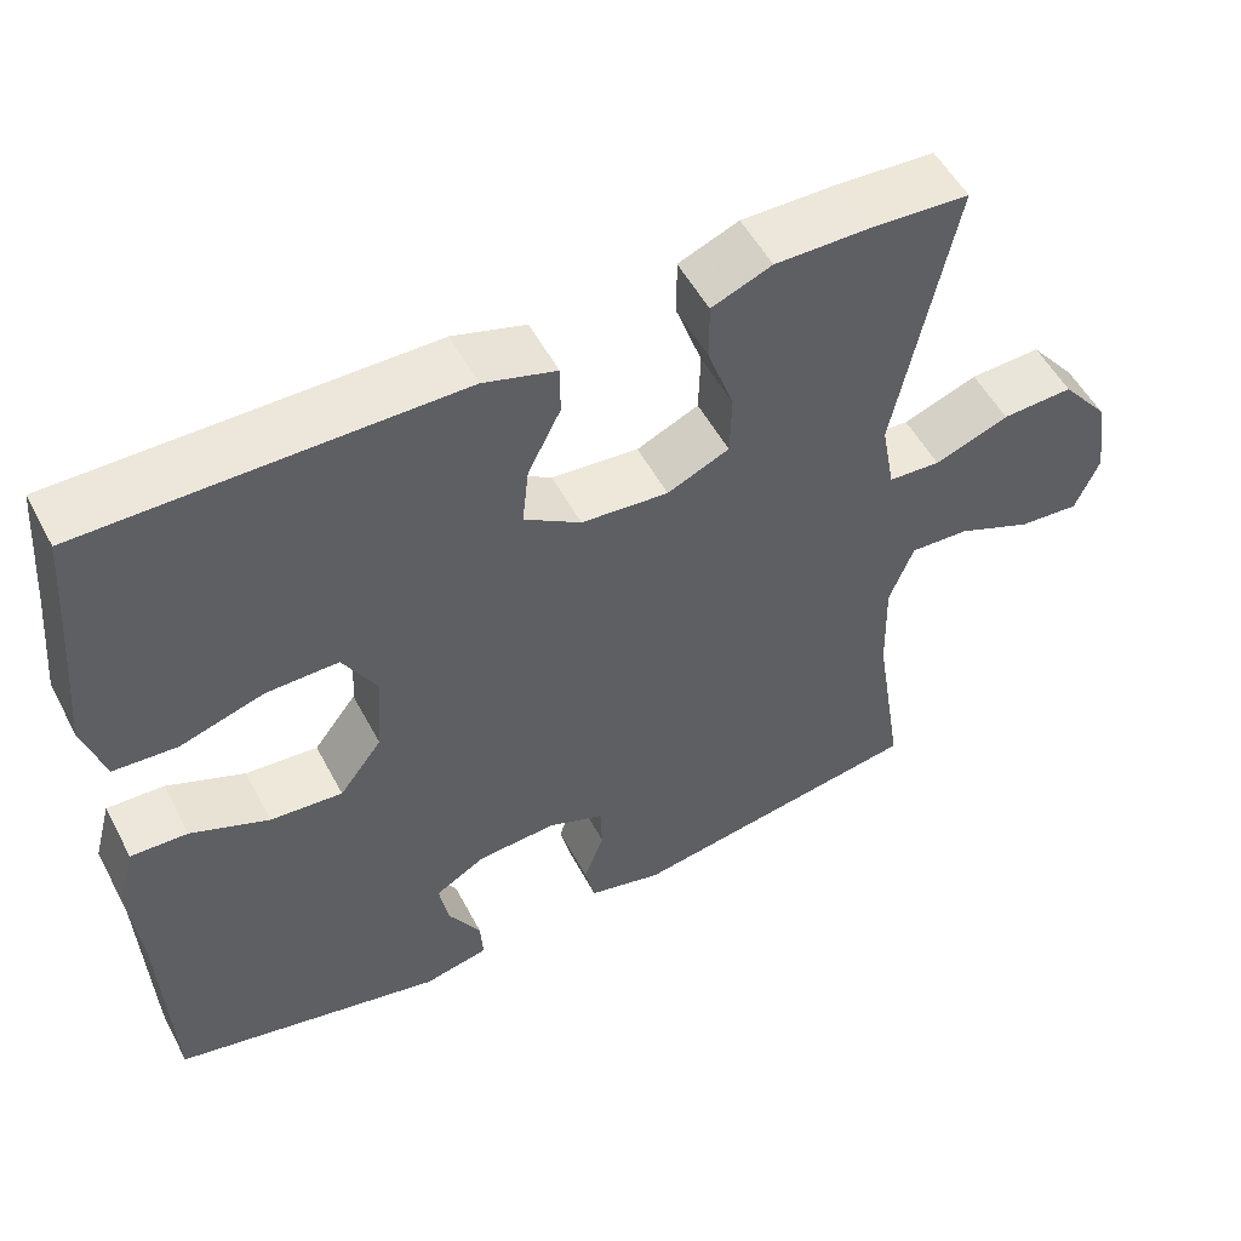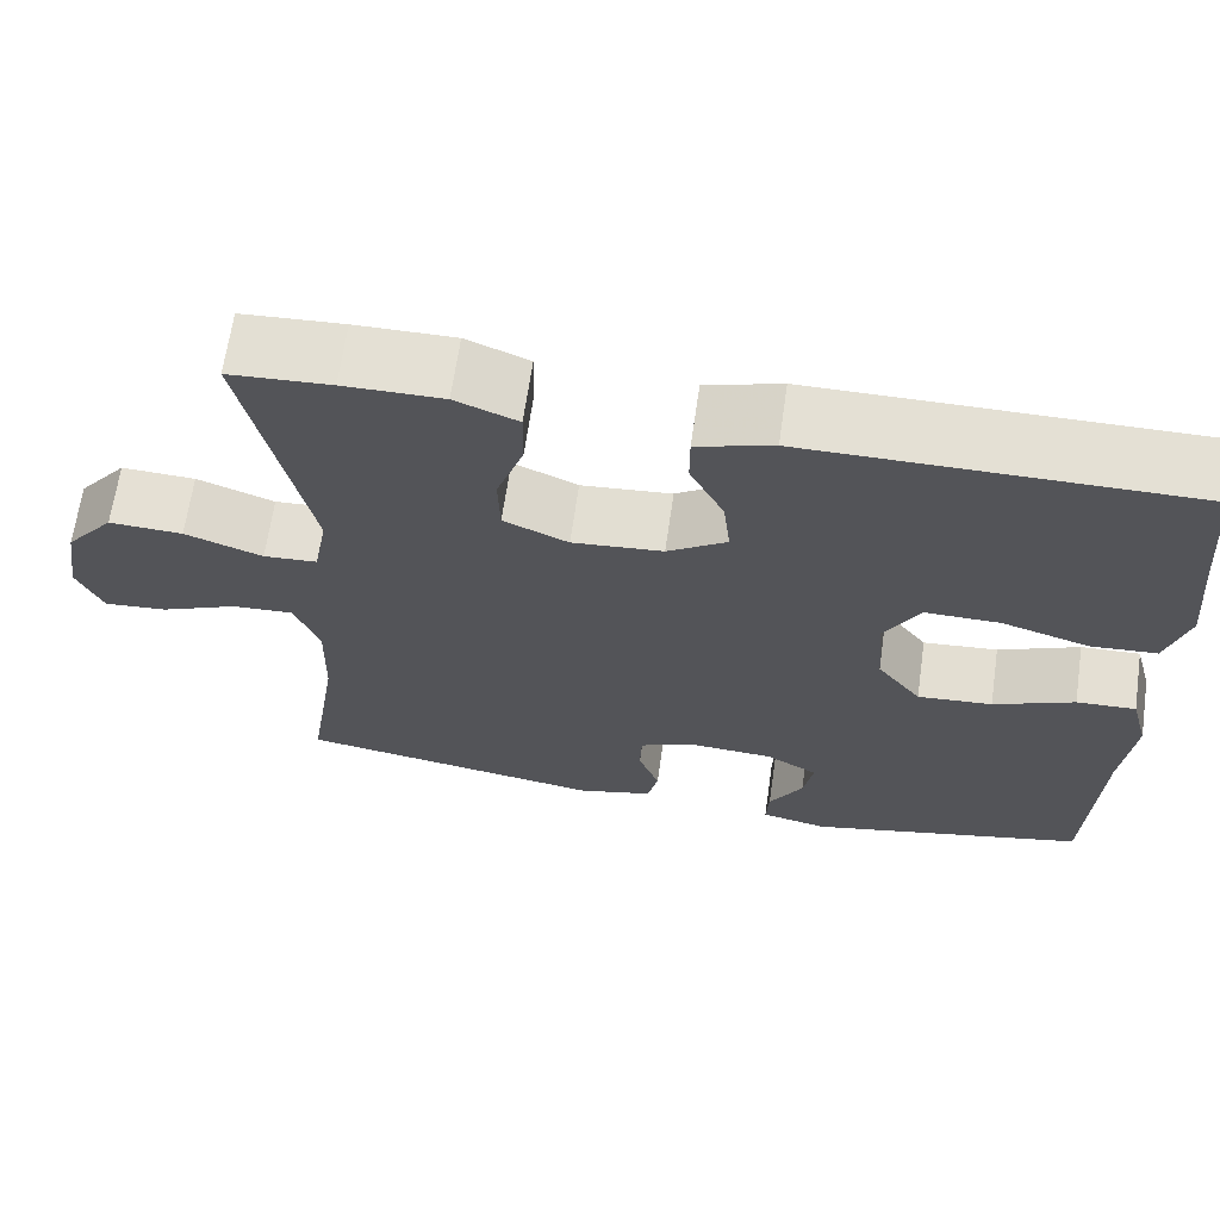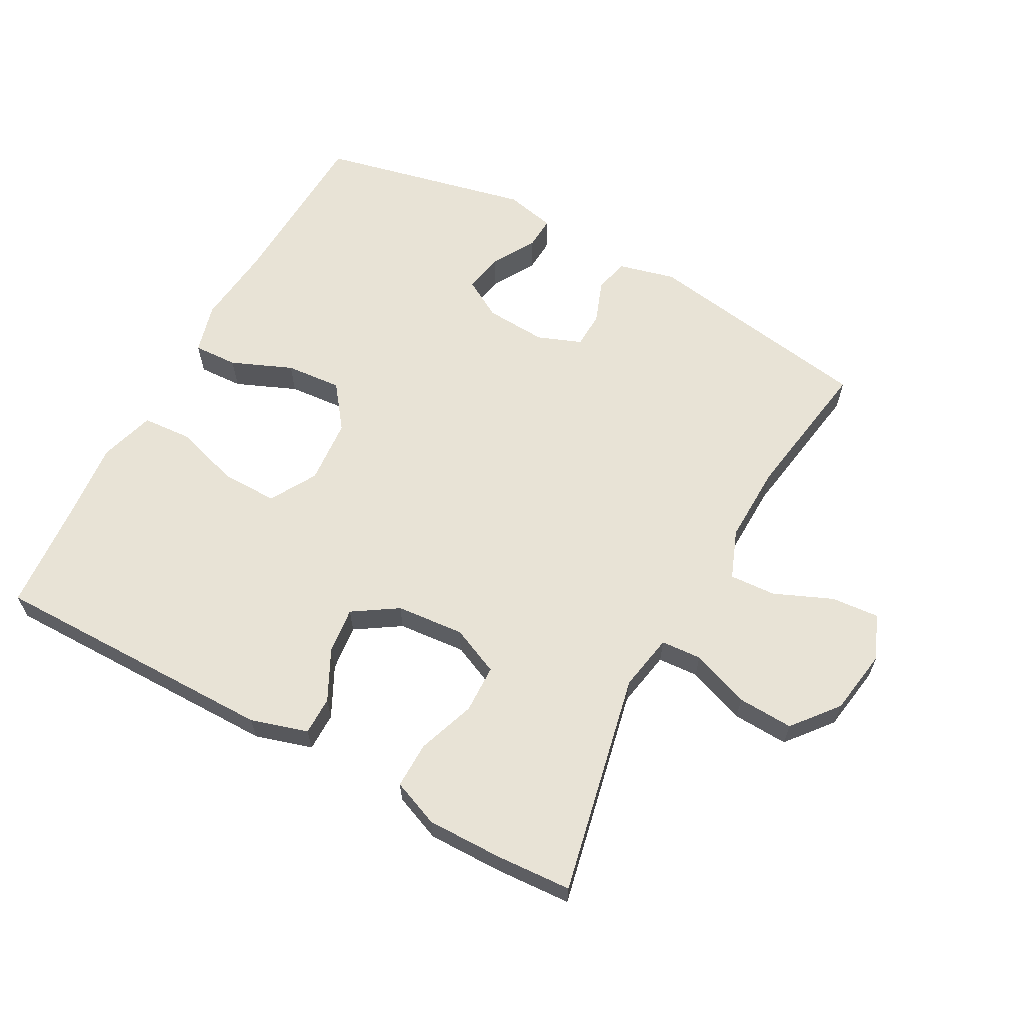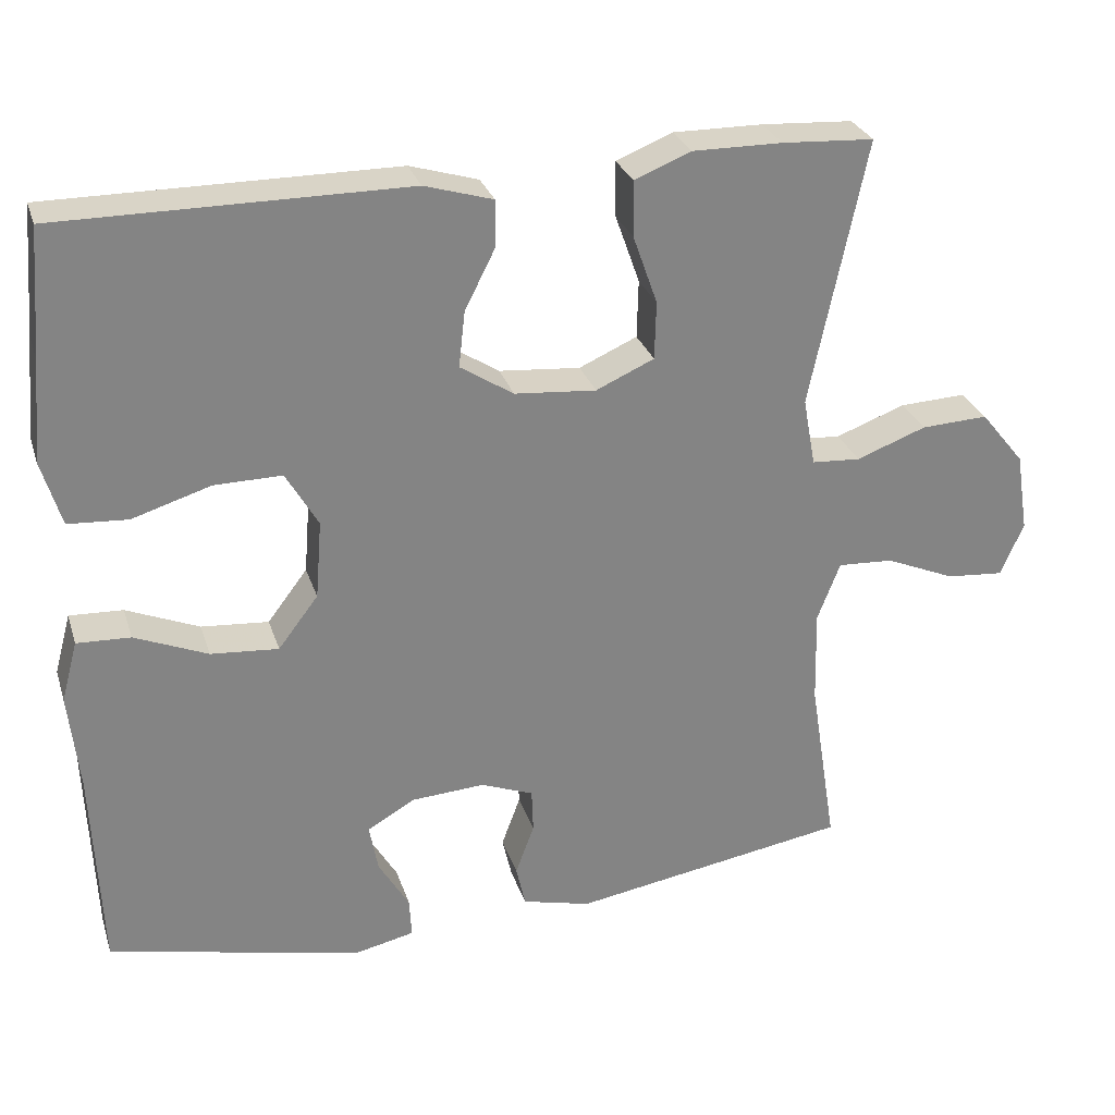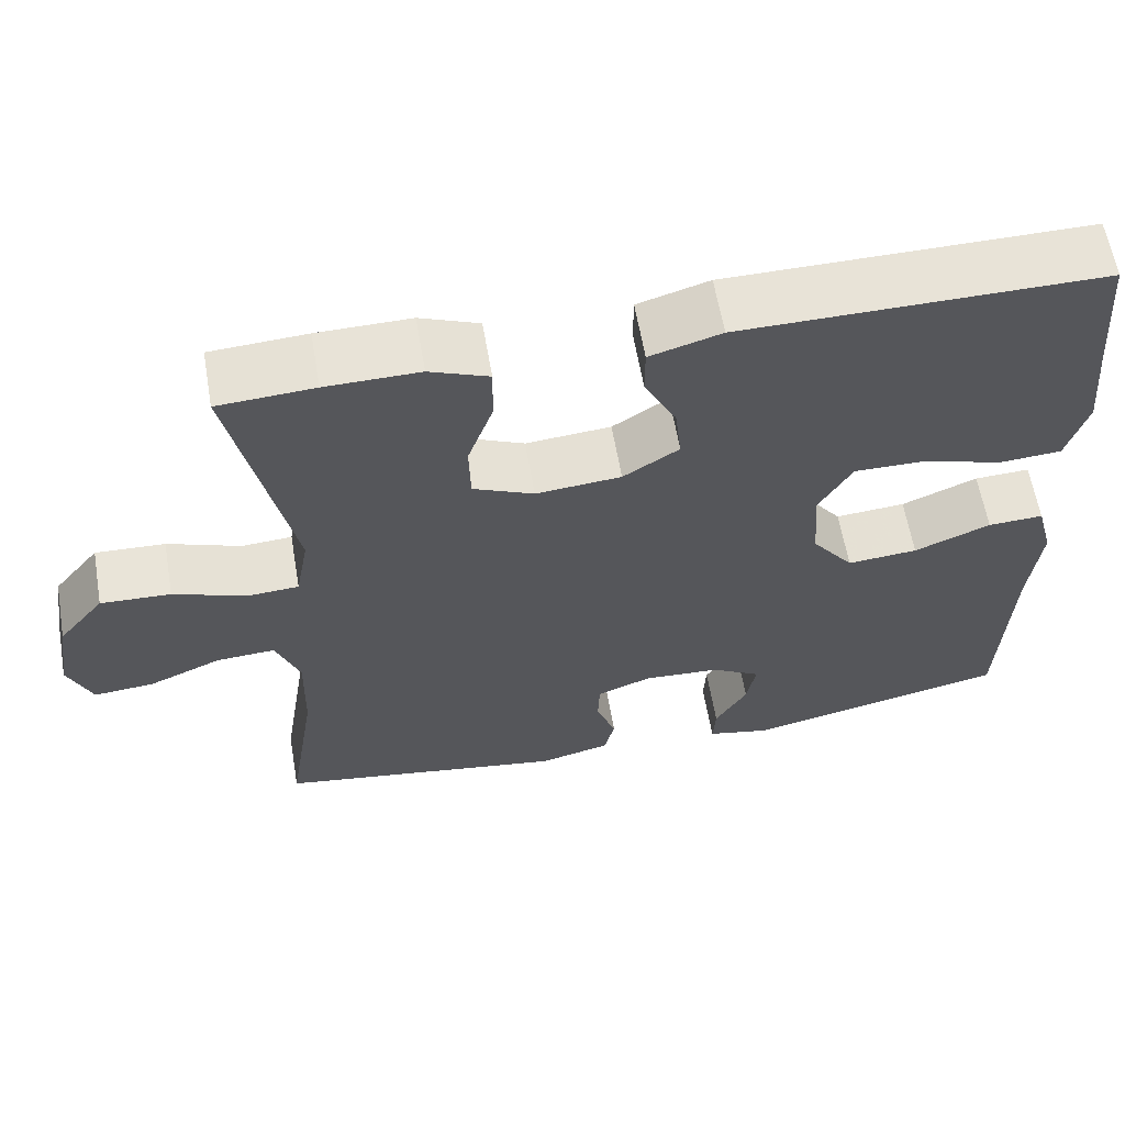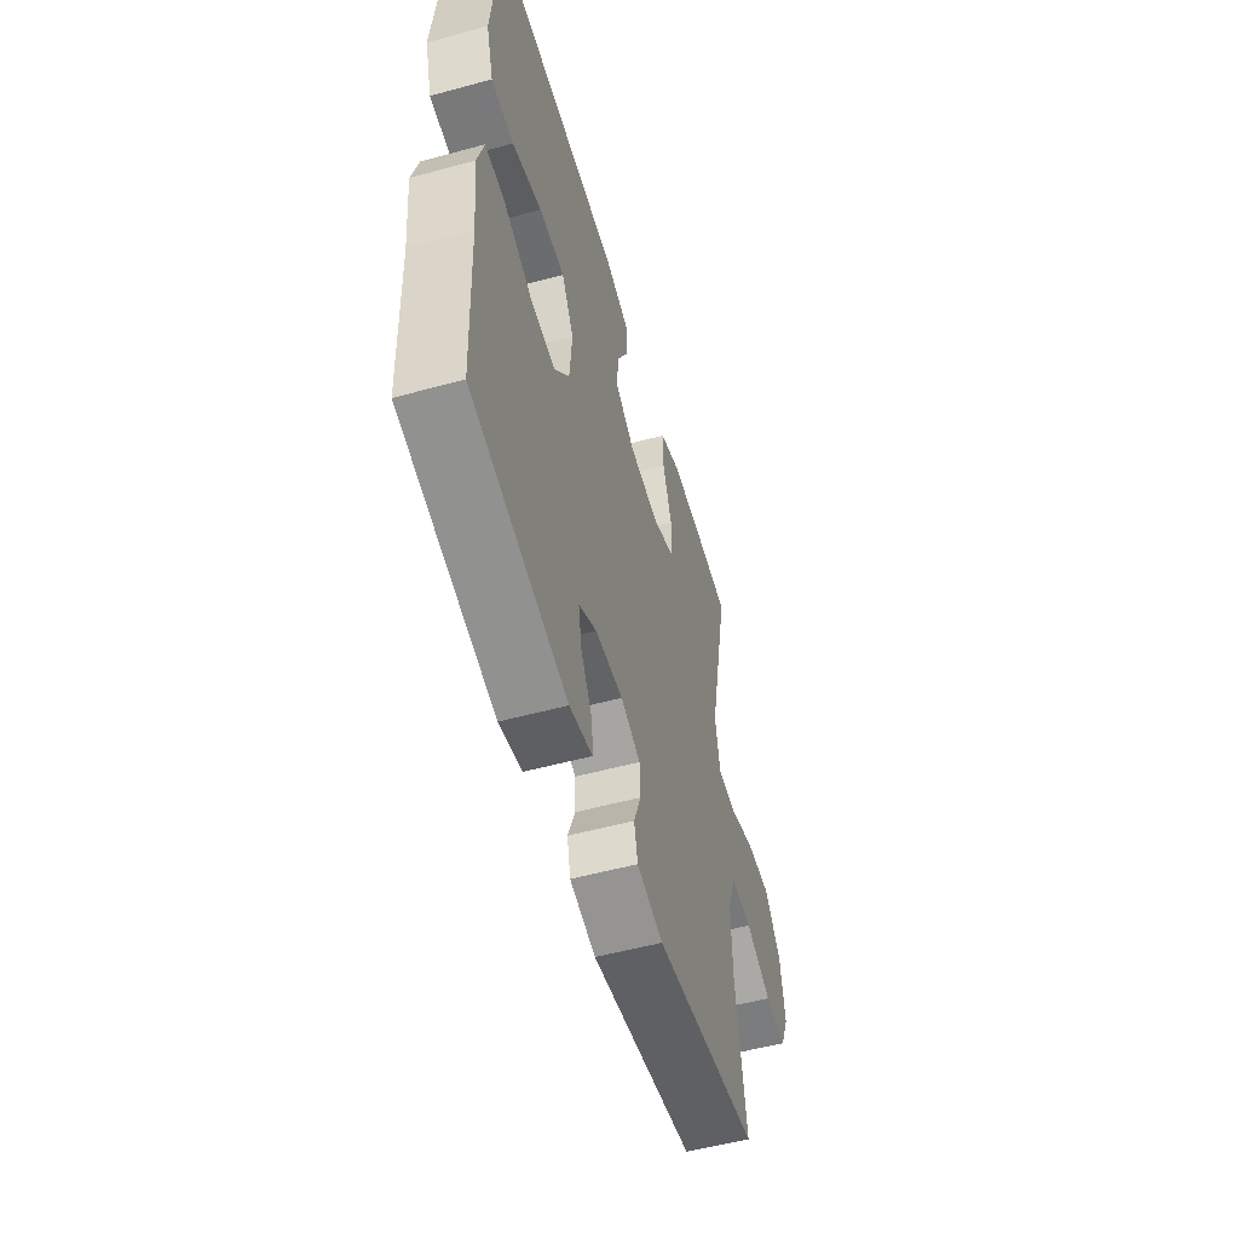
<metadata>
{"format":"obj","ext":"obj","renderer":"f3d","projection":"perspective","resolution":1024,"background":"white","views":[{"elev":53.0,"azim":-27.5,"up":"+Z"},{"elev":66.0,"azim":-171.8,"up":"+Z"},{"elev":62.5,"azim":28.6,"up":"+Y"},{"elev":28.5,"azim":-16.4,"up":"+Z"},{"elev":61.5,"azim":170.2,"up":"+Z"},{"elev":-54.3,"azim":-73.9,"up":"+Z"}]}
</metadata>
<code>
v -0.5 0.07 0.5
v -0.059 0.07 0.499
v 0.028 0.07 0.473
v 0.028 0.07 0.414
v -0.011 0.07 0.337
v -0.019 0.07 0.266
v 0.049 0.07 0.222
v 0.153 0.07 0.213
v 0.227 0.07 0.246
v 0.229 0.07 0.32
v 0.198 0.07 0.408
v 0.197 0.07 0.479
v 0.269 0.07 0.508
v 0.383 0.07 0.507
v 0.5 0.07 0.5
v 0.429 0.07 0.161
v 0.445 0.07 0.074
v 0.507 0.07 0.07
v 0.596 0.07 0.103
v 0.681 0.07 0.107
v 0.737 0.07 0.038
v 0.753 0.07 -0.063
v 0.724 0.07 -0.131
v 0.651 0.07 -0.125
v 0.562 0.07 -0.087
v 0.491 0.07 -0.083
v 0.462 0.07 -0.158
v 0.465 0.07 -0.278
v 0.5 0.07 -0.5
v 0.146 0.07 -0.558
v 0.058 0.07 -0.536
v 0.046 0.07 -0.483
v 0.07 0.07 -0.418
v 0.068 0.07 -0.362
v 0.001 0.07 -0.336
v -0.093 0.07 -0.342
v -0.153 0.07 -0.377
v -0.142 0.07 -0.438
v -0.103 0.07 -0.504
v -0.1 0.07 -0.555
v -0.177 0.07 -0.572
v -0.5 0.07 -0.5
v -0.511 0.07 -0.238
v -0.524 0.07 -0.114
v -0.503 0.07 -0.037
v -0.435 0.07 -0.04
v -0.342 0.07 -0.079
v -0.256 0.07 -0.086
v -0.205 0.07 -0.019
v -0.197 0.07 0.081
v -0.238 0.07 0.152
v -0.324 0.07 0.151
v -0.424 0.07 0.12
v -0.5 0.07 0.125
v -0.525 0.07 0.209
v -0.513 0.07 0.338
v -0.5 0 0.5
v -0.059 0 0.499
v 0.028 0 0.473
v 0.028 0 0.414
v -0.011 0 0.337
v -0.019 0 0.266
v 0.049 0 0.222
v 0.153 0 0.213
v 0.227 0 0.246
v 0.229 0 0.32
v 0.198 0 0.408
v 0.197 0 0.479
v 0.269 0 0.508
v 0.383 0 0.507
v 0.5 0 0.5
v 0.429 0 0.161
v 0.445 0 0.074
v 0.507 0 0.07
v 0.596 0 0.103
v 0.681 0 0.107
v 0.737 0 0.038
v 0.753 0 -0.063
v 0.724 0 -0.131
v 0.651 0 -0.125
v 0.562 0 -0.087
v 0.491 0 -0.083
v 0.462 0 -0.158
v 0.465 0 -0.278
v 0.5 0 -0.5
v 0.146 0 -0.558
v 0.058 0 -0.536
v 0.046 0 -0.483
v 0.07 0 -0.418
v 0.068 0 -0.362
v 0.001 0 -0.336
v -0.093 0 -0.342
v -0.153 0 -0.377
v -0.142 0 -0.438
v -0.103 0 -0.504
v -0.1 0 -0.555
v -0.177 0 -0.572
v -0.5 0 -0.5
v -0.511 0 -0.238
v -0.524 0 -0.114
v -0.503 0 -0.037
v -0.435 0 -0.04
v -0.342 0 -0.079
v -0.256 0 -0.086
v -0.205 0 -0.019
v -0.197 0 0.081
v -0.238 0 0.152
v -0.324 0 0.151
v -0.424 0 0.12
v -0.5 0 0.125
v -0.525 0 0.209
v -0.513 0 0.338
f 53 54 55 56
f 52 53 56 1
f 51 52 1 2
f 50 51 2 3
f 49 50 3 4
f 44 45 46 47
f 43 44 47 48
f 42 43 48
f 41 42 48 49
f 38 39 40 41
f 37 38 41
f 30 31 32 33
f 28 29 30 33
f 27 28 33 34
f 26 27 34 35
f 22 23 24 25
f 22 25 26
f 21 22 26
f 18 19 20 21
f 17 18 21 26
f 13 14 15 16
f 13 16 17
f 10 11 12 13
f 9 10 13 17
f 8 9 17 26
f 49 4 5
f 49 5 6
f 37 41 49
f 36 37 49 6
f 35 36 6 7
f 7 8 26 35
f 112 111 110 109
f 57 112 109 108
f 58 57 108 107
f 59 58 107 106
f 60 59 106 105
f 103 102 101 100
f 104 103 100 99
f 104 99 98
f 105 104 98 97
f 97 96 95 94
f 97 94 93
f 89 88 87 86
f 89 86 85 84
f 90 89 84 83
f 91 90 83 82
f 81 80 79 78
f 82 81 78
f 82 78 77
f 77 76 75 74
f 82 77 74 73
f 72 71 70 69
f 73 72 69
f 69 68 67 66
f 73 69 66 65
f 82 73 65 64
f 61 60 105
f 62 61 105
f 105 97 93
f 62 105 93 92
f 63 62 92 91
f 91 82 64 63
f 1 57 58 2
f 2 58 59 3
f 3 59 60 4
f 4 60 61 5
f 5 61 62 6
f 6 62 63 7
f 7 63 64 8
f 8 64 65 9
f 9 65 66 10
f 10 66 67 11
f 11 67 68 12
f 12 68 69 13
f 13 69 70 14
f 14 70 71 15
f 15 71 72 16
f 16 72 73 17
f 17 73 74 18
f 18 74 75 19
f 19 75 76 20
f 20 76 77 21
f 21 77 78 22
f 22 78 79 23
f 23 79 80 24
f 24 80 81 25
f 25 81 82 26
f 26 82 83 27
f 27 83 84 28
f 28 84 85 29
f 29 85 86 30
f 30 86 87 31
f 31 87 88 32
f 32 88 89 33
f 33 89 90 34
f 34 90 91 35
f 35 91 92 36
f 36 92 93 37
f 37 93 94 38
f 38 94 95 39
f 39 95 96 40
f 40 96 97 41
f 41 97 98 42
f 42 98 99 43
f 43 99 100 44
f 44 100 101 45
f 45 101 102 46
f 46 102 103 47
f 47 103 104 48
f 48 104 105 49
f 49 105 106 50
f 50 106 107 51
f 51 107 108 52
f 52 108 109 53
f 53 109 110 54
f 54 110 111 55
f 55 111 112 56
f 56 112 57 1

</code>
